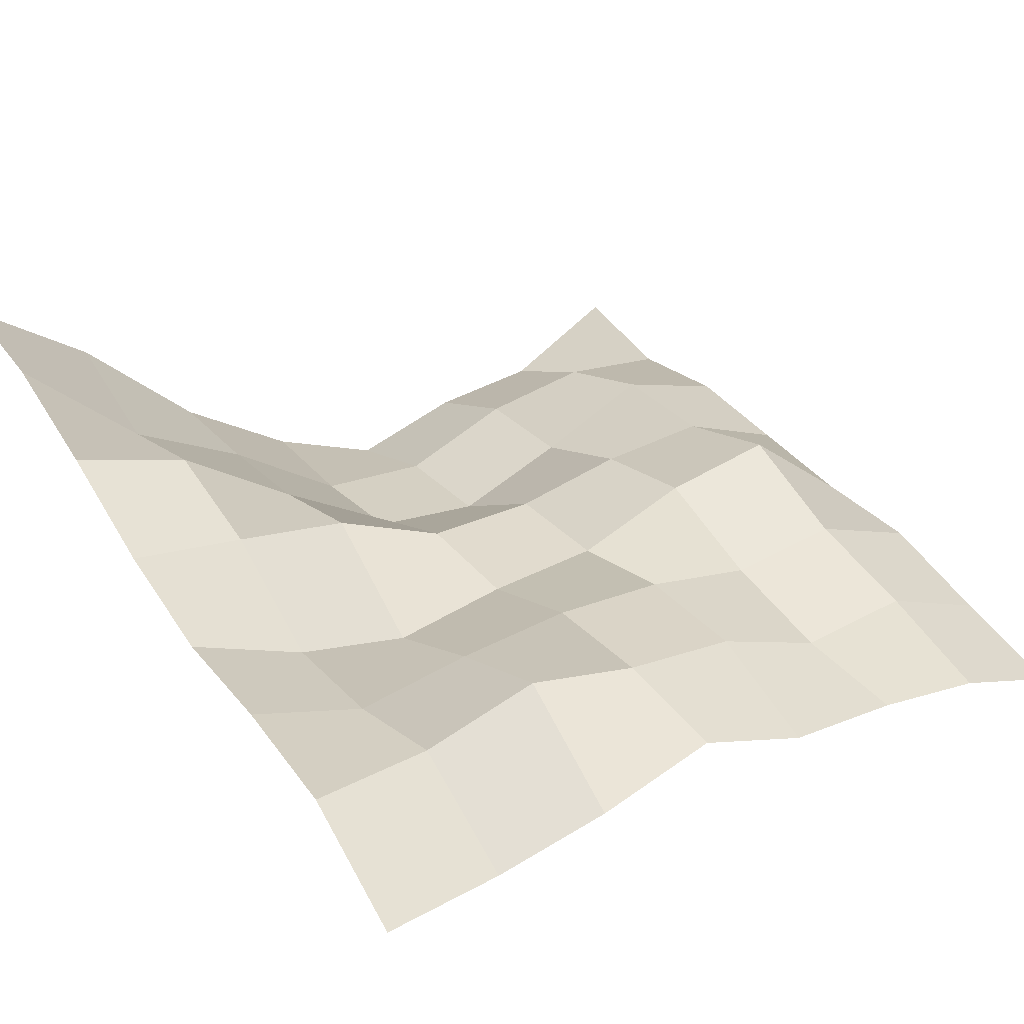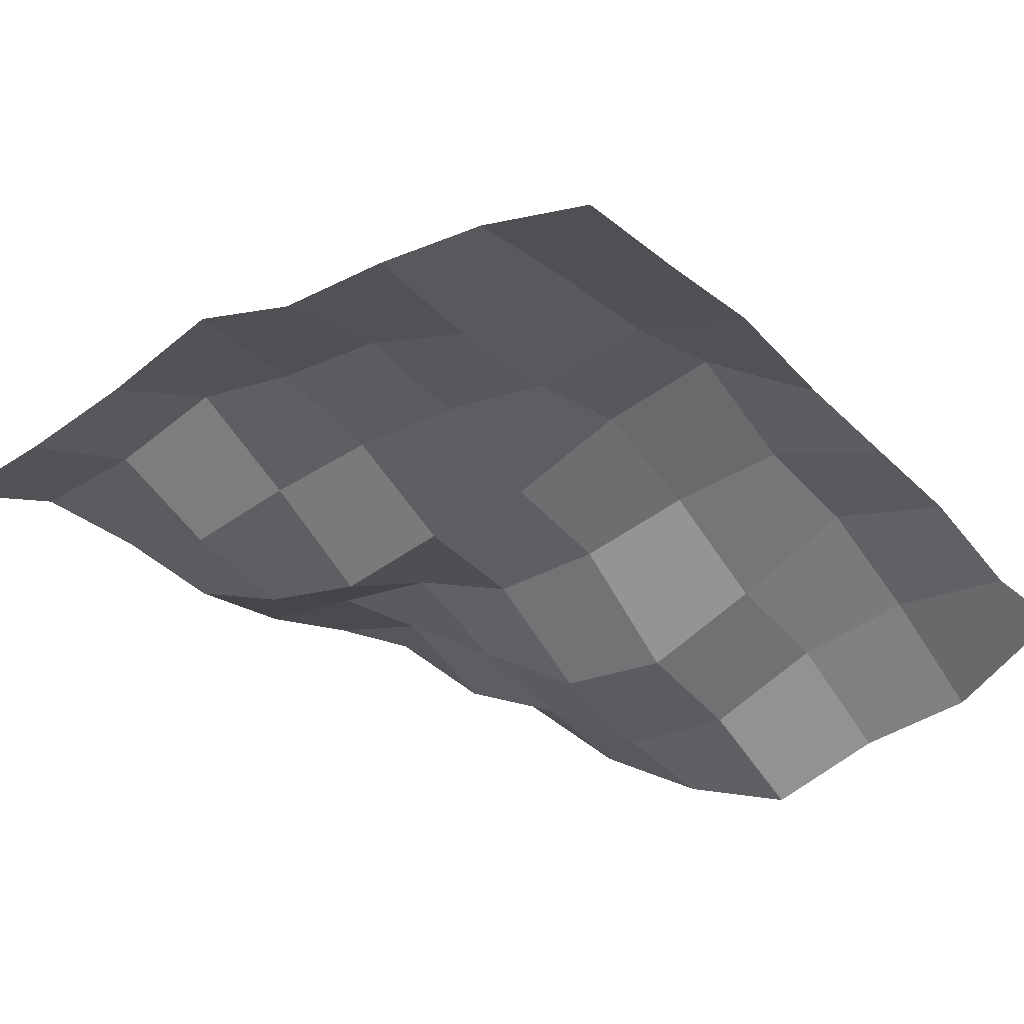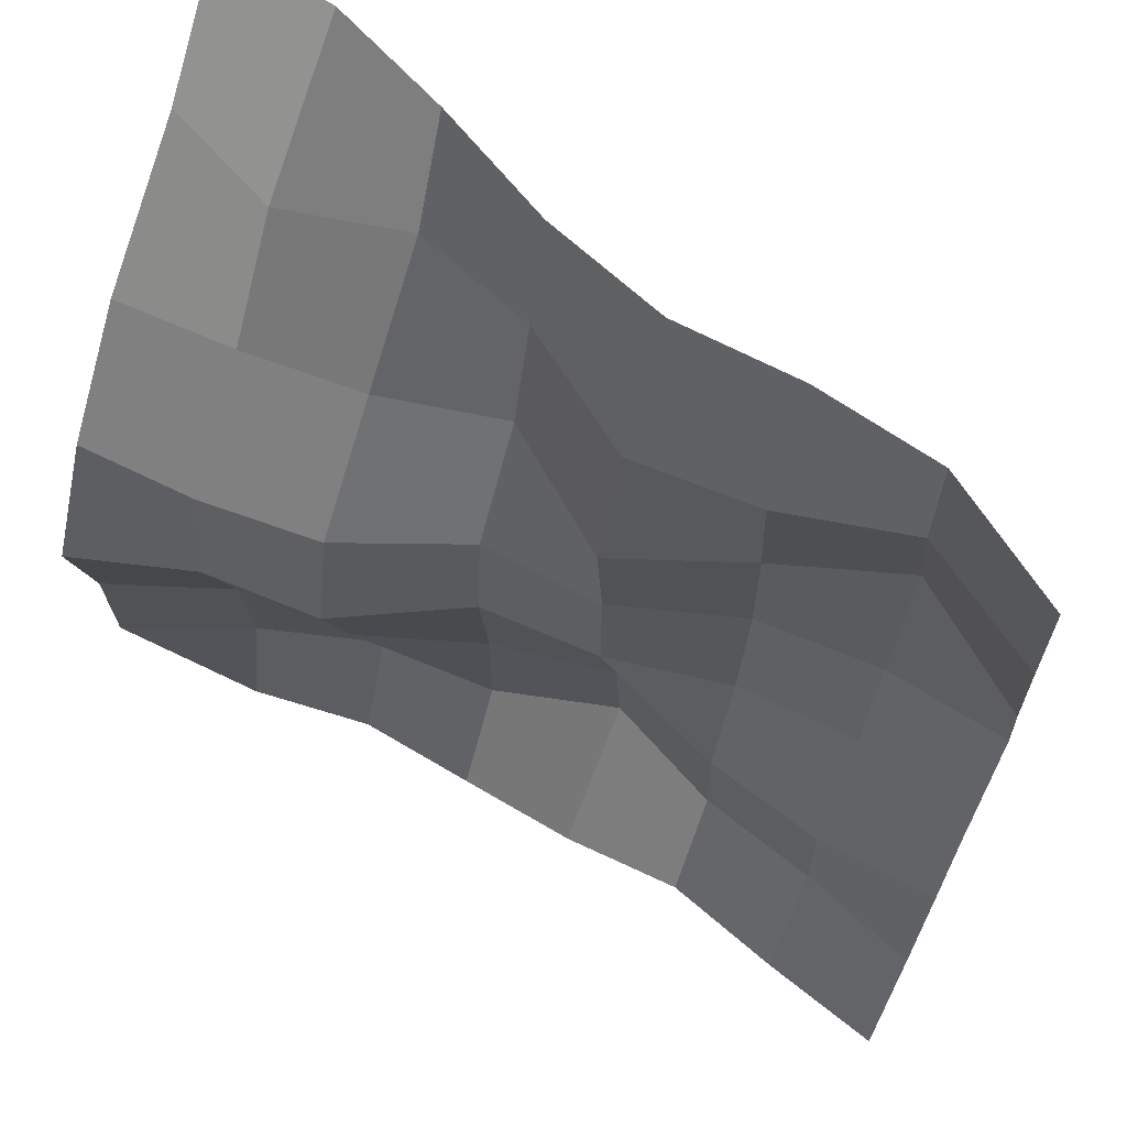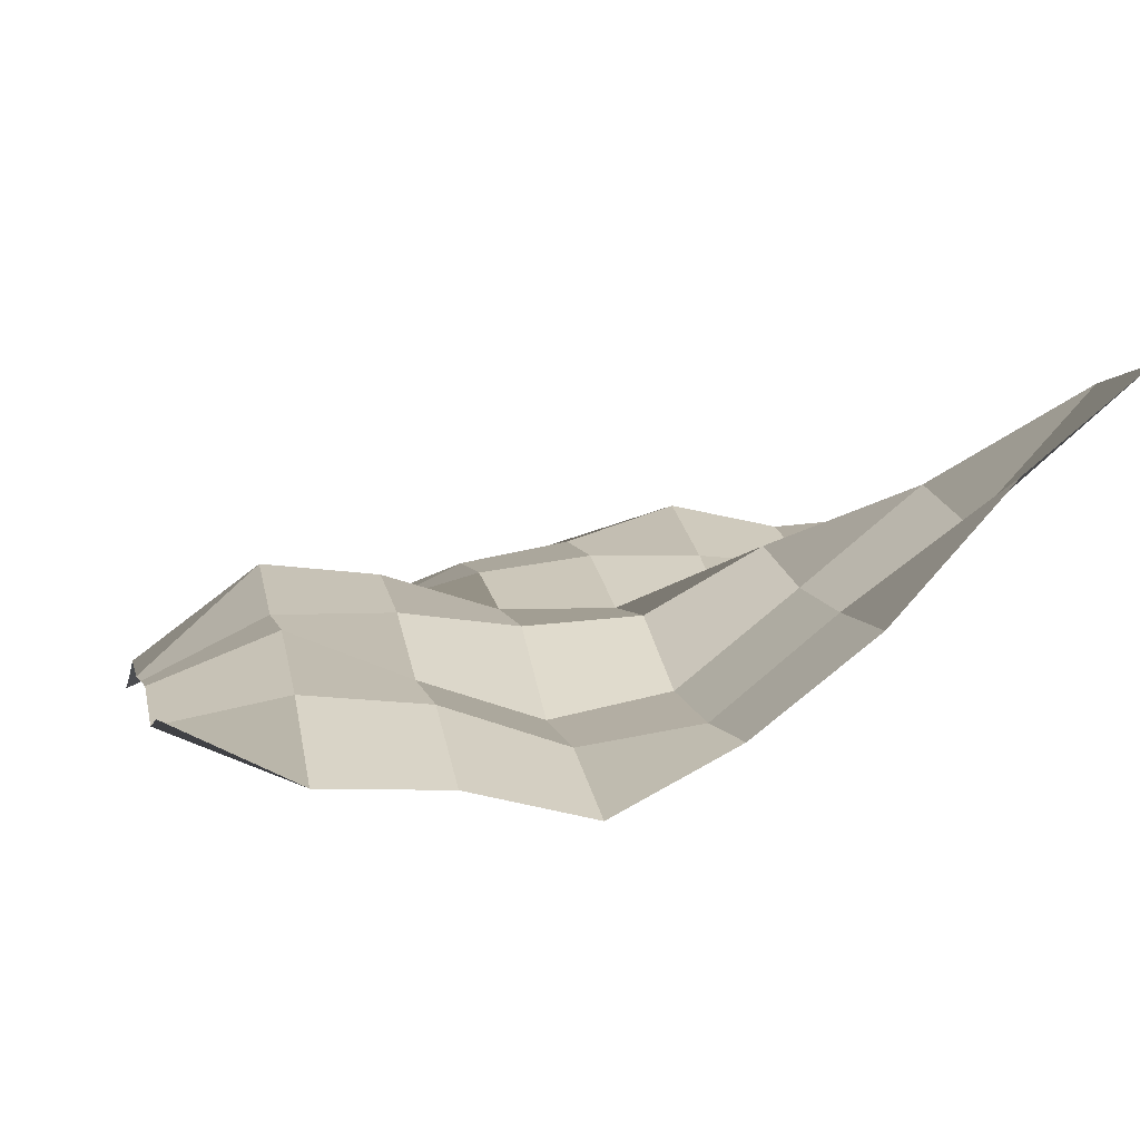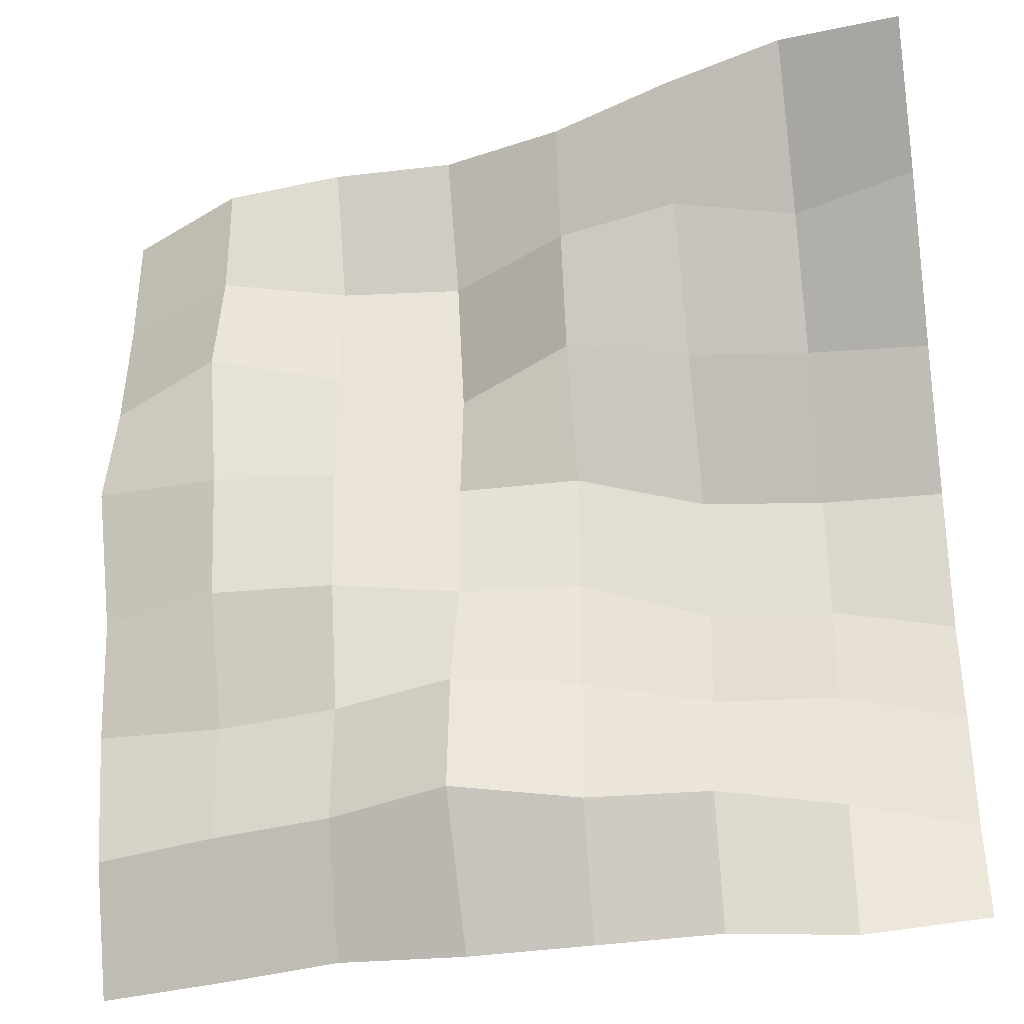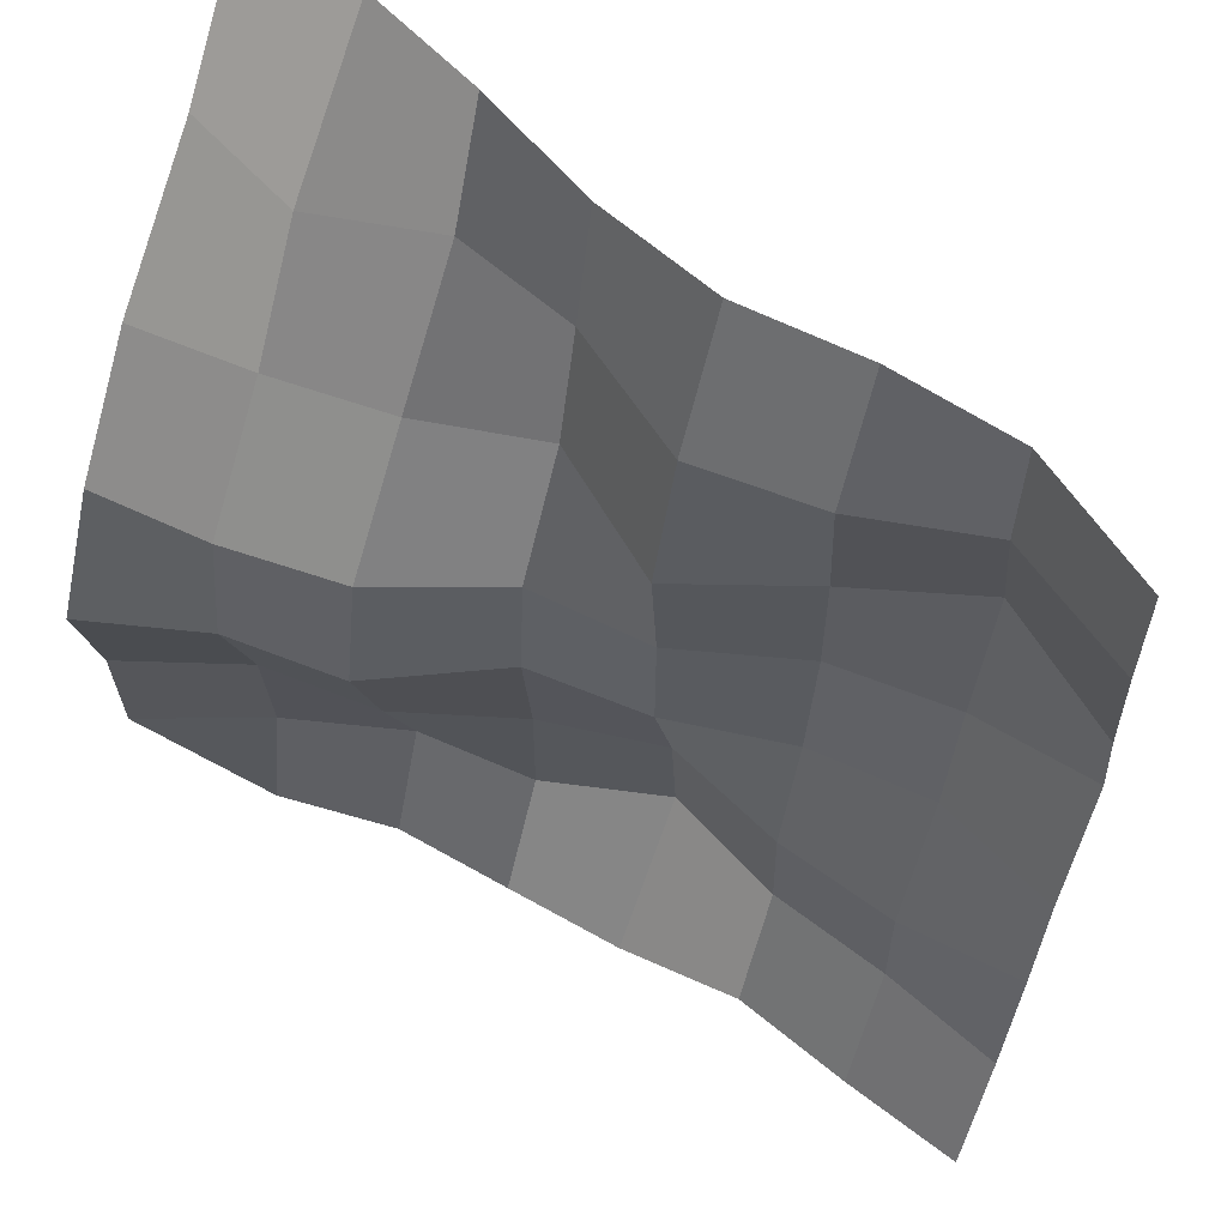
<metadata>
{"format":"obj","ext":"obj","renderer":"f3d","projection":"perspective","resolution":1024,"background":"white","views":[{"elev":37.1,"azim":55.8,"up":"+Y"},{"elev":-39.2,"azim":128.6,"up":"+Y"},{"elev":66.1,"azim":28.4,"up":"+Z"},{"elev":2.2,"azim":-101.9,"up":"+Y"},{"elev":-34.4,"azim":-170.4,"up":"+Z"},{"elev":60.8,"azim":27.7,"up":"+Z"}]}
</metadata>
<code>
o Plane
v -3.684 -0.6121 -3.814
v -2.61 -0.7706 -3.814
v -1.537 -0.5604 -3.814
v -0.4634 -0.6098 -3.814
v 0.6099 -0.6553 -3.814
v 1.683 -0.5998 -3.814
v 2.757 -0.8376 -3.814
v 3.83 -1.036 -3.814
v -3.684 -1.13 -2.74
v -2.61 -0.5542 -2.74
v -1.537 -0.1313 -2.74
v -0.4634 -0.06989 -2.74
v 0.6099 0.3195 -2.74
v 1.683 -0.07962 -2.74
v 2.757 -0.2786 -2.74
v 3.83 -0.5562 -2.74
v -3.684 -1.169 -1.667
v -2.61 -0.6493 -1.667
v -1.537 -0.549 -1.667
v -0.4634 -0.06428 -1.667
v 0.6099 0.2166 -1.667
v 1.683 -0.1263 -1.667
v 2.757 -0.3003 -1.667
v 3.83 -0.2923 -1.667
v -3.684 -1.424 -0.5936
v -2.61 -1.003 -0.5936
v -1.537 -0.8948 -0.5936
v -0.4634 -0.1933 -0.5936
v 0.6099 -0.106 -0.5936
v 1.683 0.1836 -0.5936
v 2.757 0.2344 -0.5936
v 3.83 -0.1362 -0.5936
v -3.684 -0.8722 0.4798
v -2.61 -0.8351 0.4798
v -1.537 -0.6762 0.4798
v -0.4634 -0.1133 0.4798
v 0.6099 -0.1037 0.4798
v 1.683 0.3365 0.4798
v 2.757 0.4419 0.4798
v 3.83 0.366 0.4798
v -3.684 -0.06101 1.553
v -2.61 0.01782 1.553
v -1.537 0.1648 1.553
v -0.4634 0.4826 1.553
v 0.6099 -0.209 1.553
v 1.683 0.3288 1.553
v 2.757 0.796 1.553
v 3.83 0.1241 1.553
v -3.684 1.091 2.627
v -2.61 0.6983 2.627
v -1.537 1.022 2.627
v -0.4634 0.7493 2.627
v 0.6099 0.1311 2.627
v 1.683 0.2439 2.627
v 2.757 0.5809 2.627
v 3.83 0.01241 2.627
v -3.684 1.953 3.7
v -2.61 1.835 3.7
v -1.537 1.456 3.7
v -0.4634 0.998 3.7
v 0.6099 0.7159 3.7
v 1.683 0.7253 3.7
v 2.757 0.5992 3.7
v 3.83 -0.004979 3.7
f 12 13 5 4
f 44 45 37 36
f 46 47 39 38
f 62 63 55 54
f 42 43 35 34
f 58 59 51 50
f 60 61 53 52
f 10 11 3 2
f 26 27 19 18
f 28 29 21 20
f 14 15 7 6
f 30 31 23 22
f 31 32 24 23
f 39 40 32 31
f 29 30 22 21
f 37 38 30 29
f 38 39 31 30
f 13 14 6 5
f 21 22 14 13
f 22 23 15 14
f 27 28 20 19
f 35 36 28 27
f 36 37 29 28
f 25 26 18 17
f 33 34 26 25
f 34 35 27 26
f 9 10 2 1
f 17 18 10 9
f 18 19 11 10
f 59 60 52 51
f 57 58 50 49
f 41 42 34 33
f 49 50 42 41
f 50 51 43 42
f 63 64 56 55
f 61 62 54 53
f 45 46 38 37
f 53 54 46 45
f 54 55 47 46
f 47 48 40 39
f 55 56 48 47
f 43 44 36 35
f 51 52 44 43
f 52 53 45 44
f 11 12 4 3
f 19 20 12 11
f 20 21 13 12
f 15 16 8 7
f 23 24 16 15

</code>
